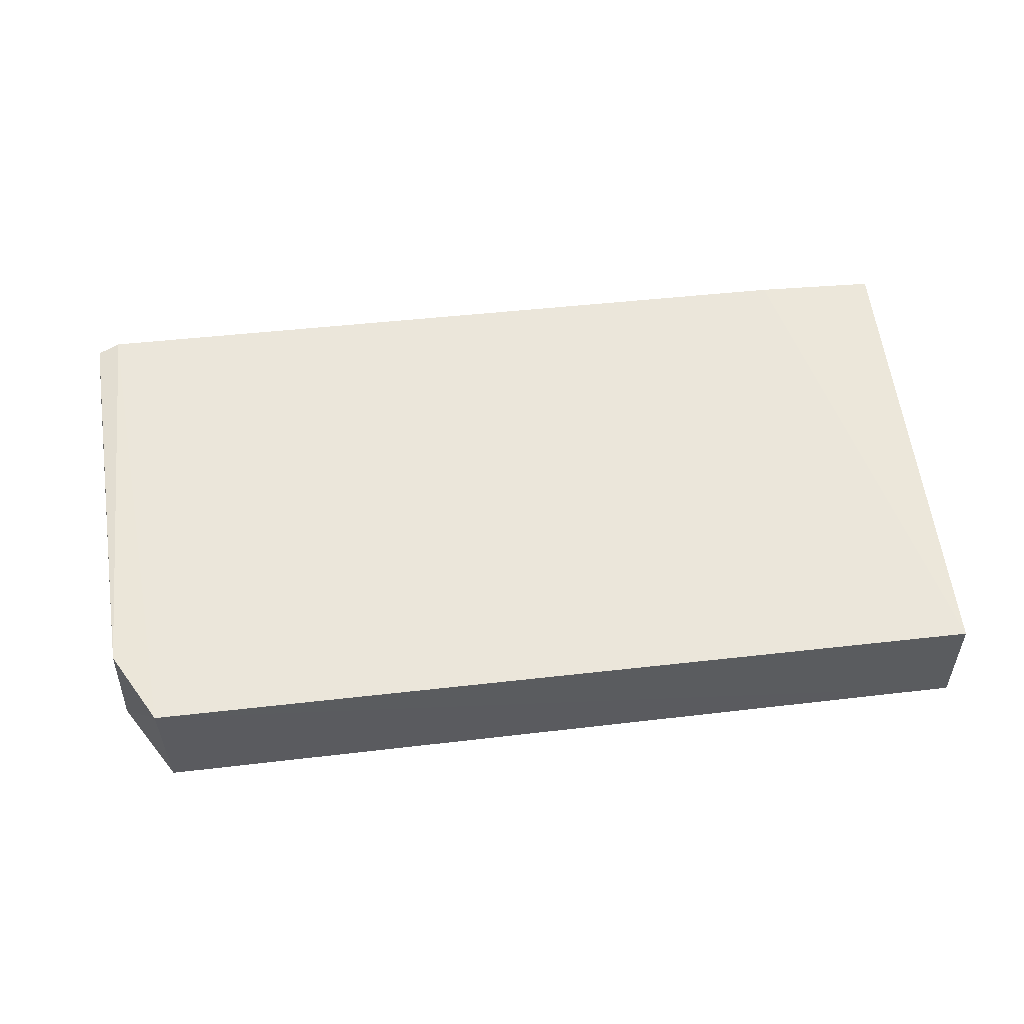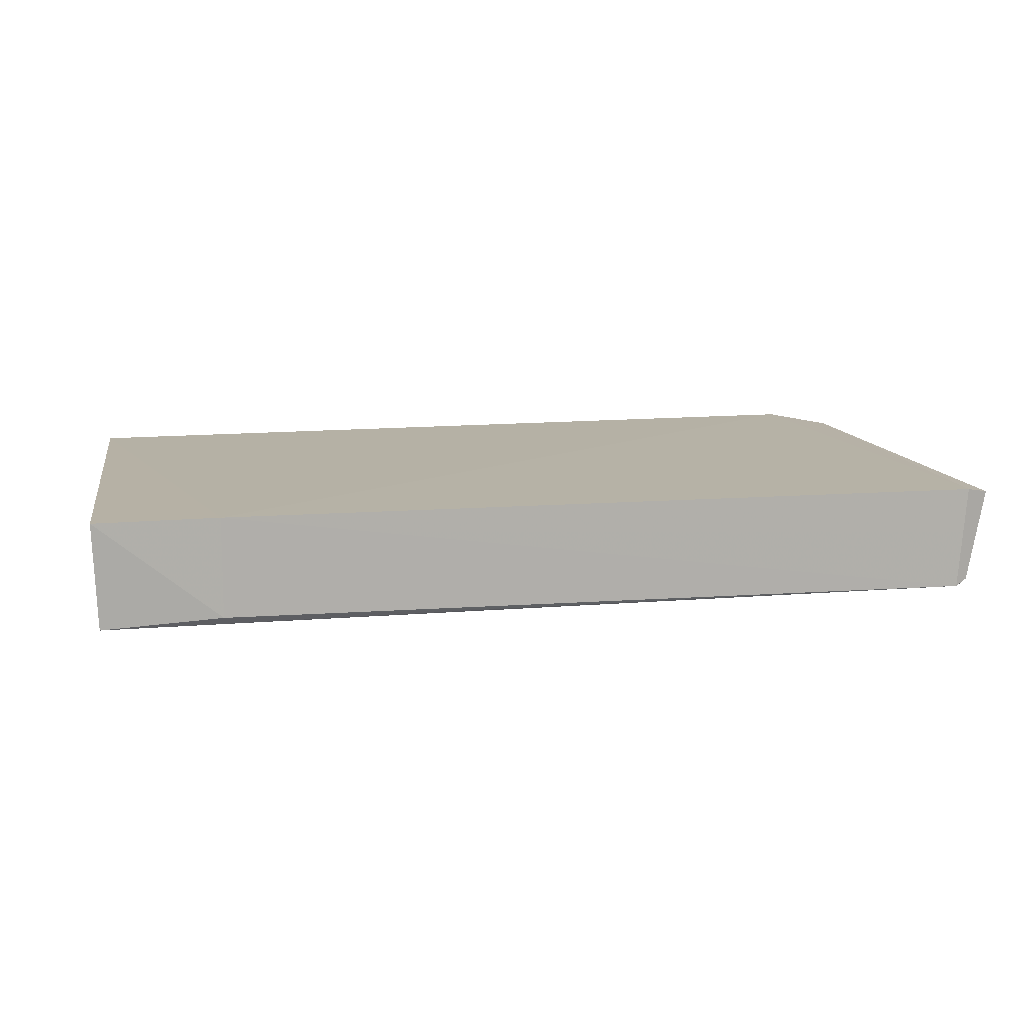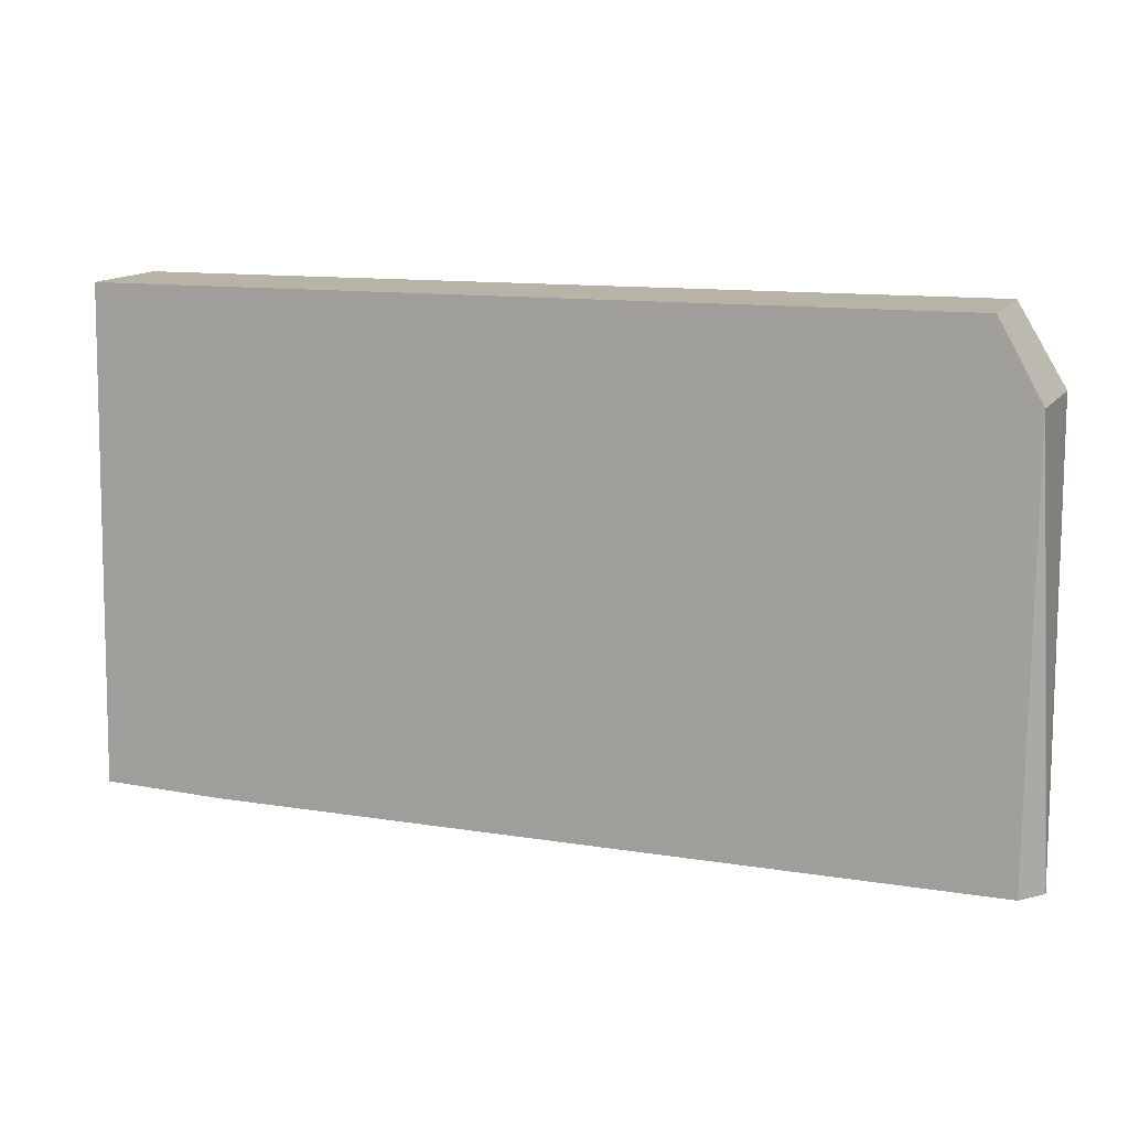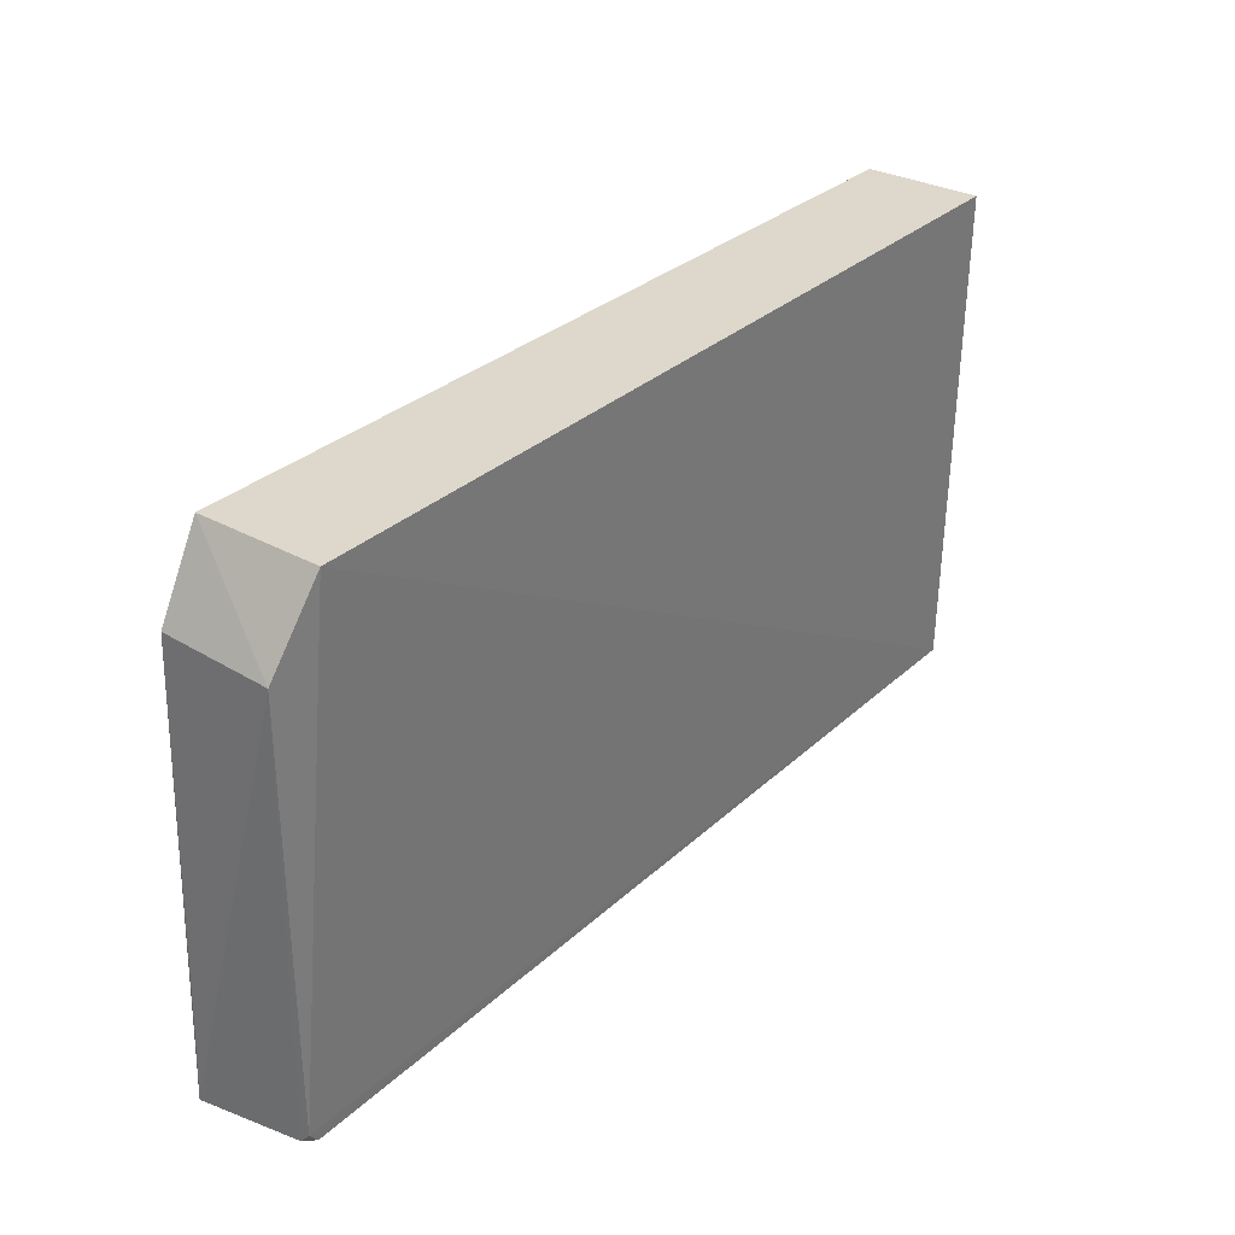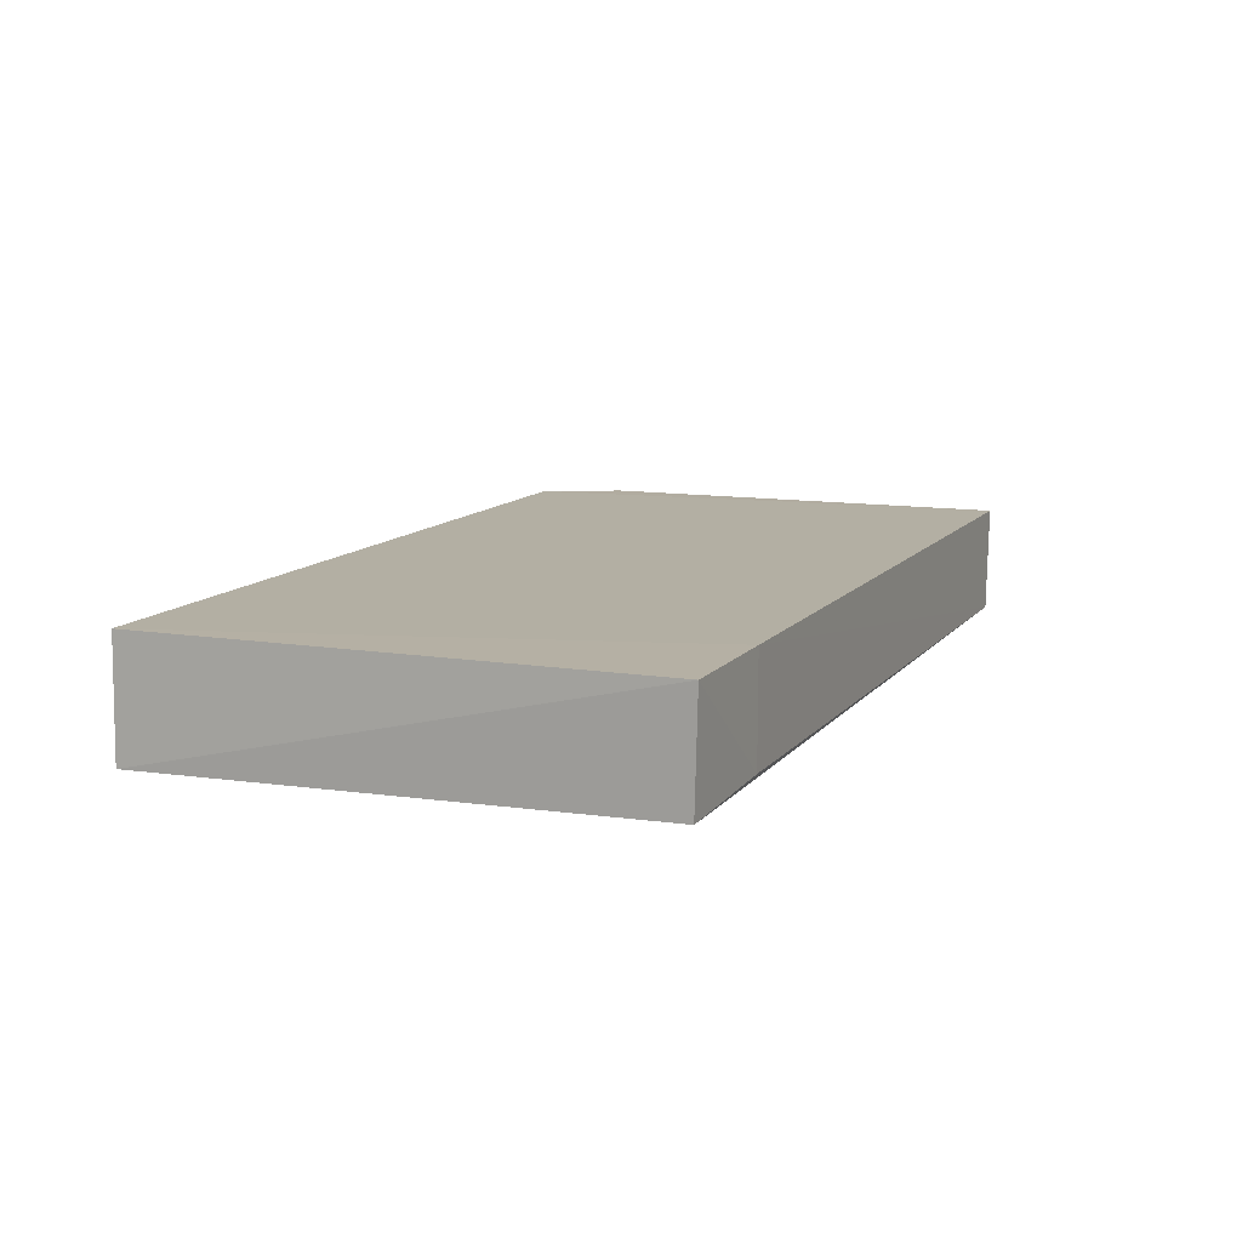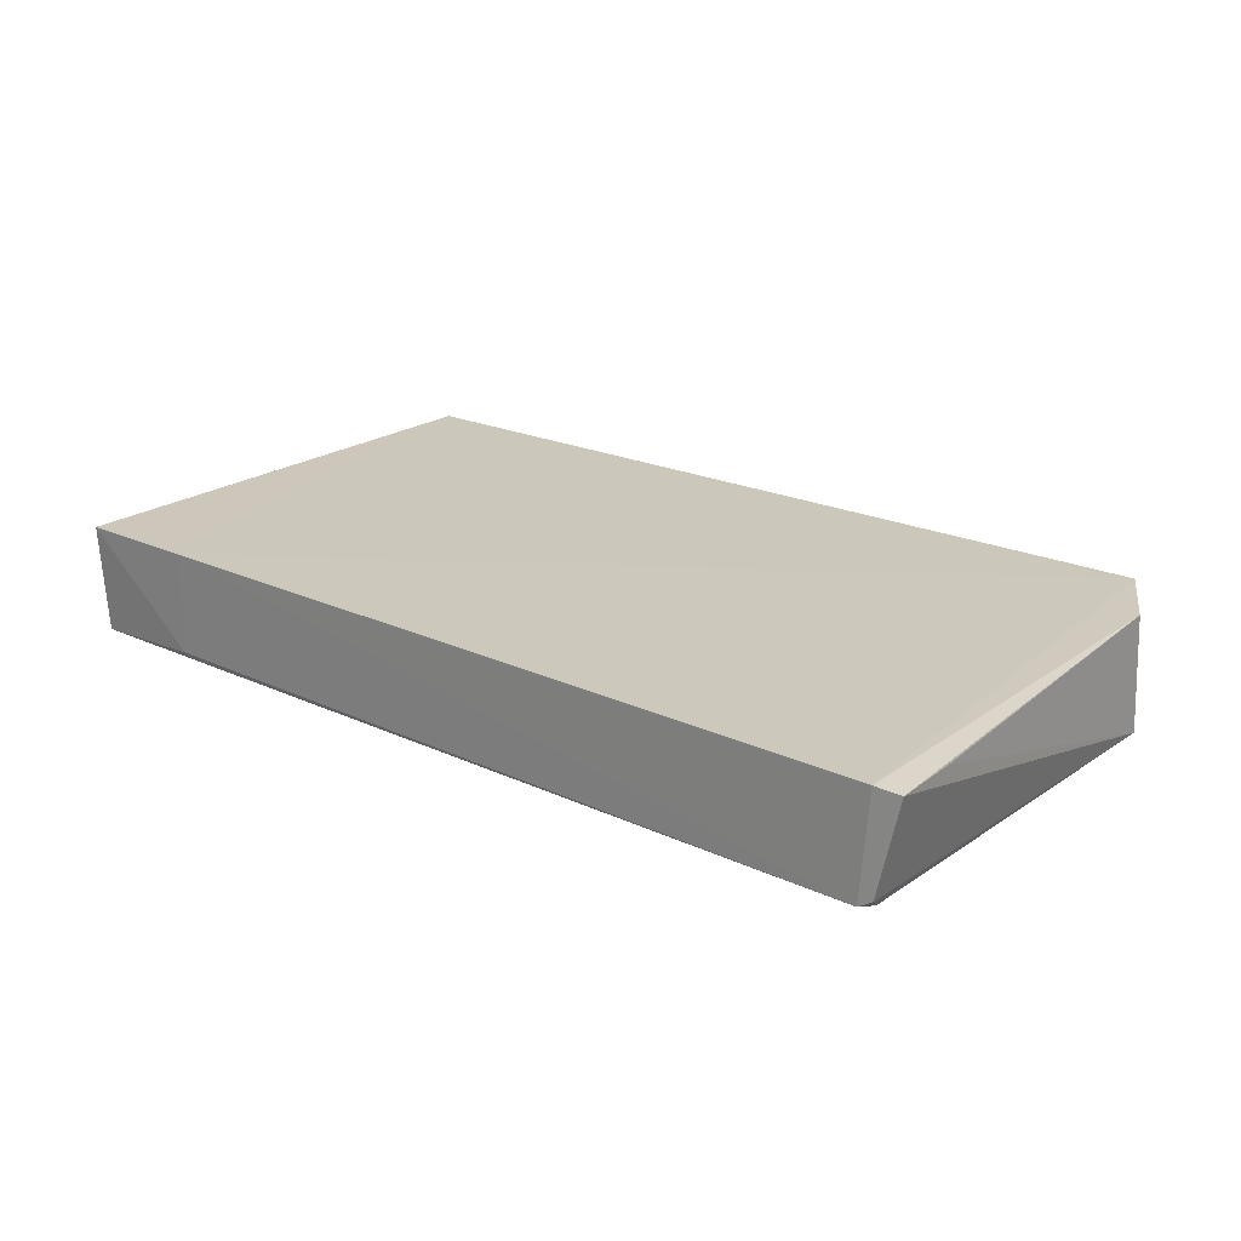
<metadata>
{"format":"obj","ext":"obj","renderer":"f3d","projection":"perspective","resolution":1024,"background":"white","views":[{"elev":54.9,"azim":-6.9,"up":"+Y"},{"elev":12.2,"azim":168.8,"up":"+Y"},{"elev":12.6,"azim":-160.8,"up":"+Z"},{"elev":31.5,"azim":-51.5,"up":"+Z"},{"elev":11.1,"azim":111.8,"up":"+Y"},{"elev":22.0,"azim":-141.5,"up":"+Y"}]}
</metadata>
<code>
v 0.06864 0.009285 0.07782
v 0.06893 -0.008122 0.07792
v 0.06999 0.009528 0.002313
v -0.06659 0.009653 0.000628
v -0.06051 -0.008771 0.07793
v -0.06057 0.009785 0.07789
v 0.06938 -0.00683 0.002936
v 0.05115 0.009764 0.001741
v -0.06784 -0.007378 0.06618
v -0.06533 -0.006215 0.0006199
v 0.05119 -0.005552 0.001755
v -0.06709 0.009648 0.06616
v -0.07008 0.008936 0.001719
v -0.06682 -0.006301 0.002435
v 0.004175 -0.006334 0.001578
v -0.06968 0.008809 0.01197
v -0.06715 -0.005198 0.001169
f 1 2 3
f 6 5 2
f 6 2 1
f 7 3 2
f 7 2 5
f 8 6 1
f 8 1 3
f 8 4 6
f 9 5 6
f 10 4 8
f 11 8 3
f 11 3 7
f 11 10 8
f 12 9 6
f 12 6 4
f 13 4 10
f 13 12 4
f 14 10 7
f 14 7 5
f 14 5 9
f 15 11 7
f 15 7 10
f 15 10 11
f 16 13 9
f 16 9 12
f 16 12 13
f 17 13 10
f 17 10 14
f 17 14 9
f 17 9 13

</code>
